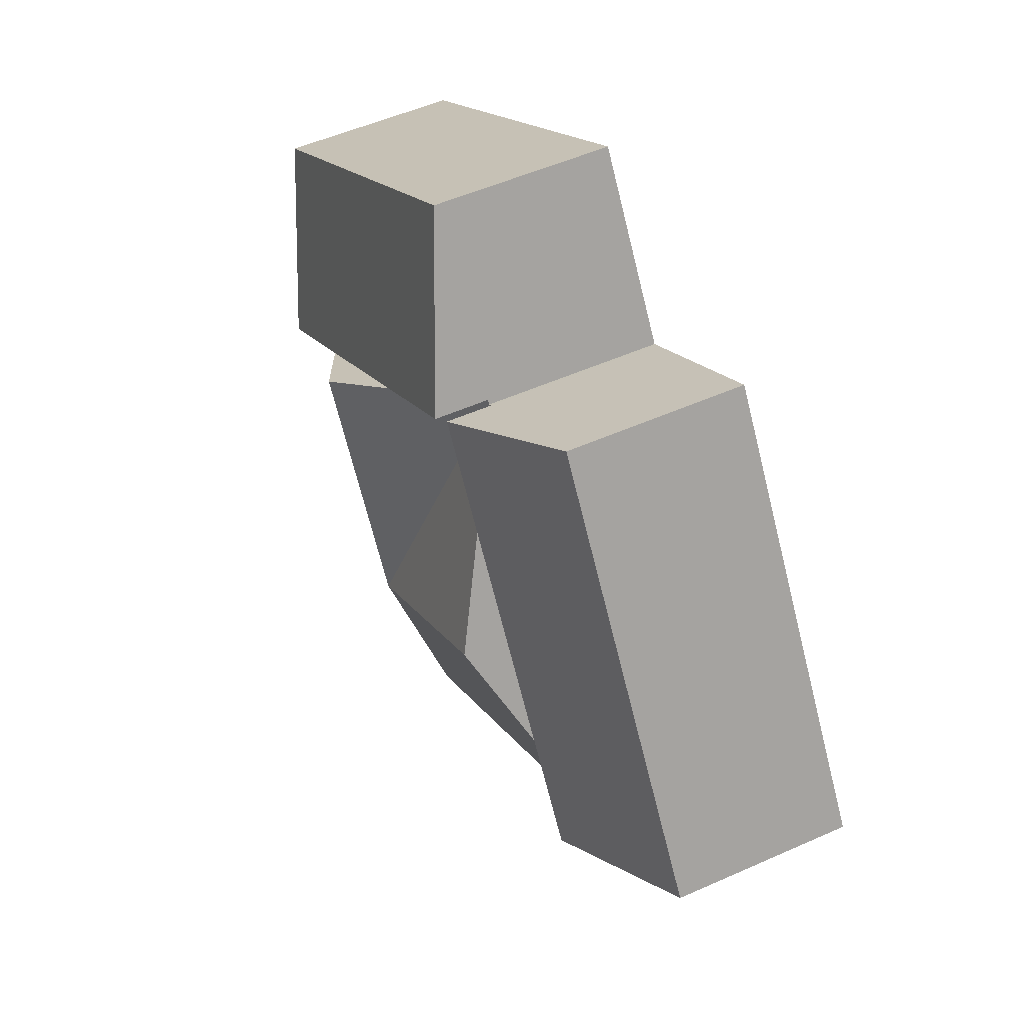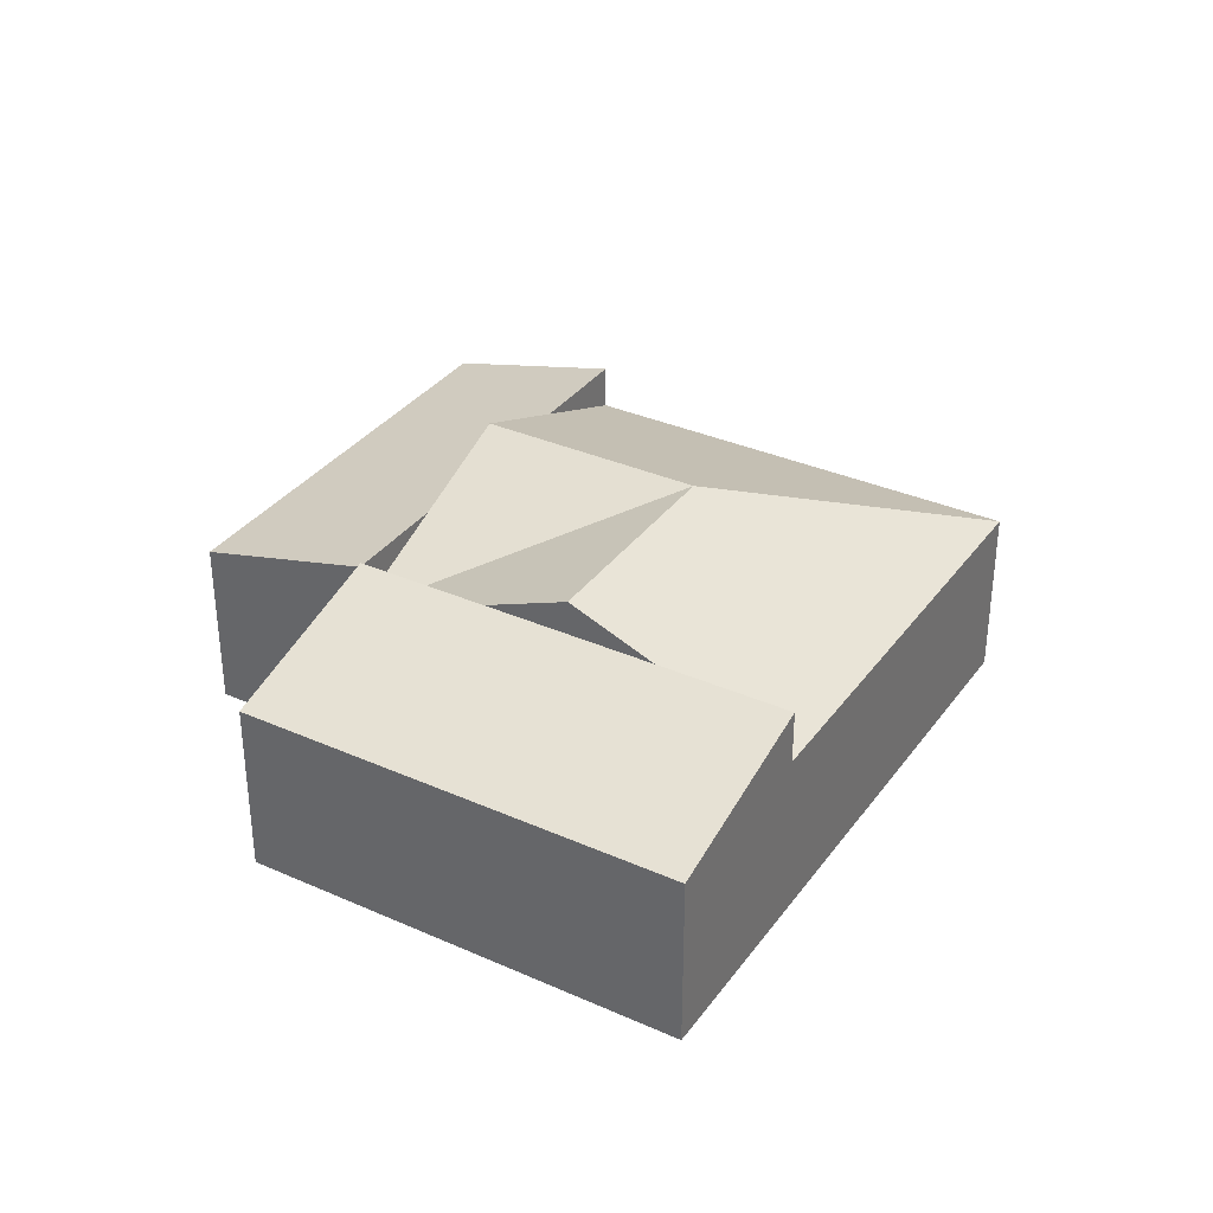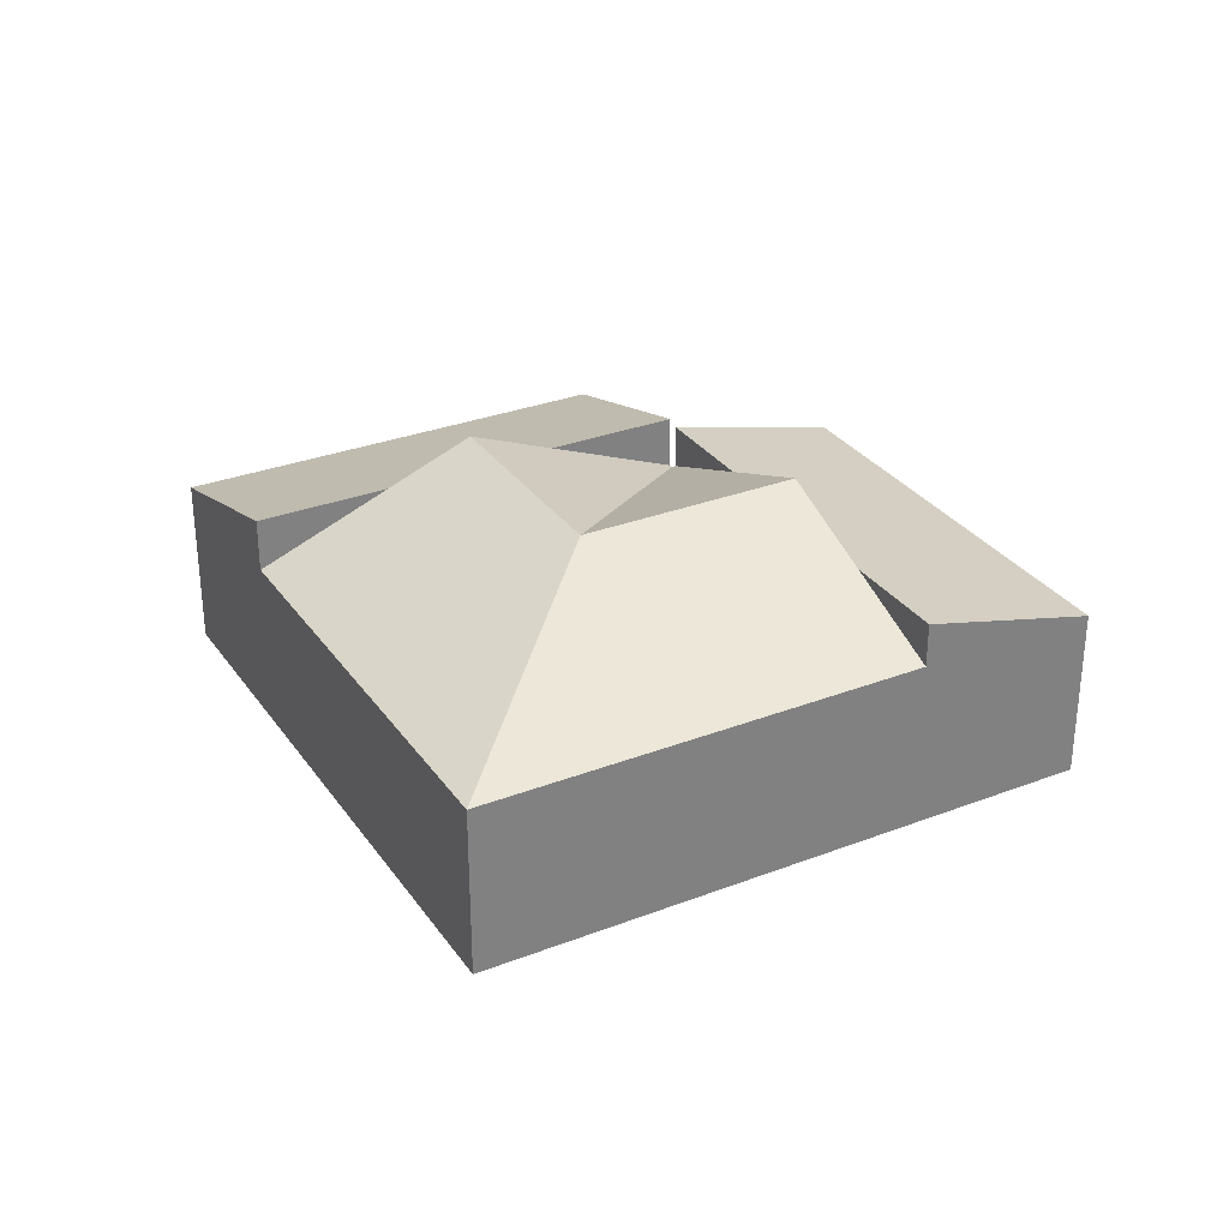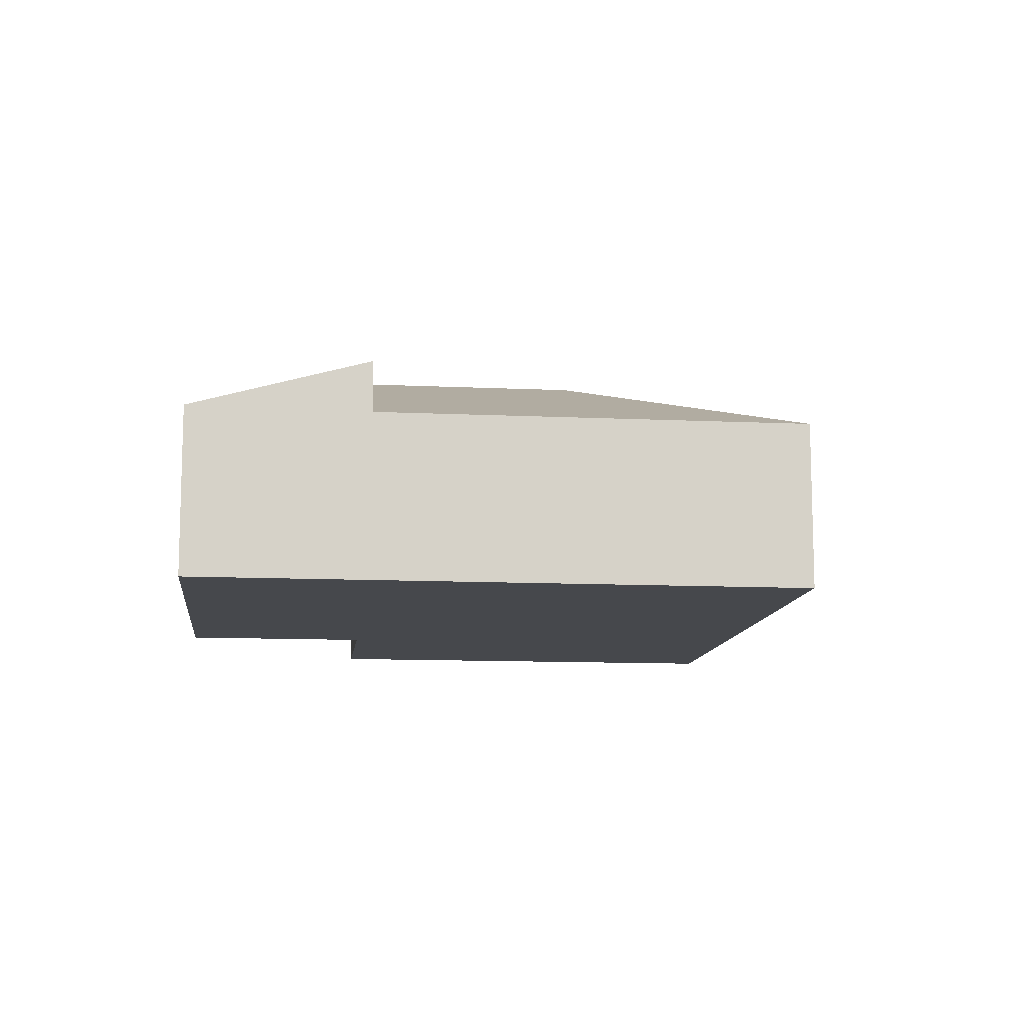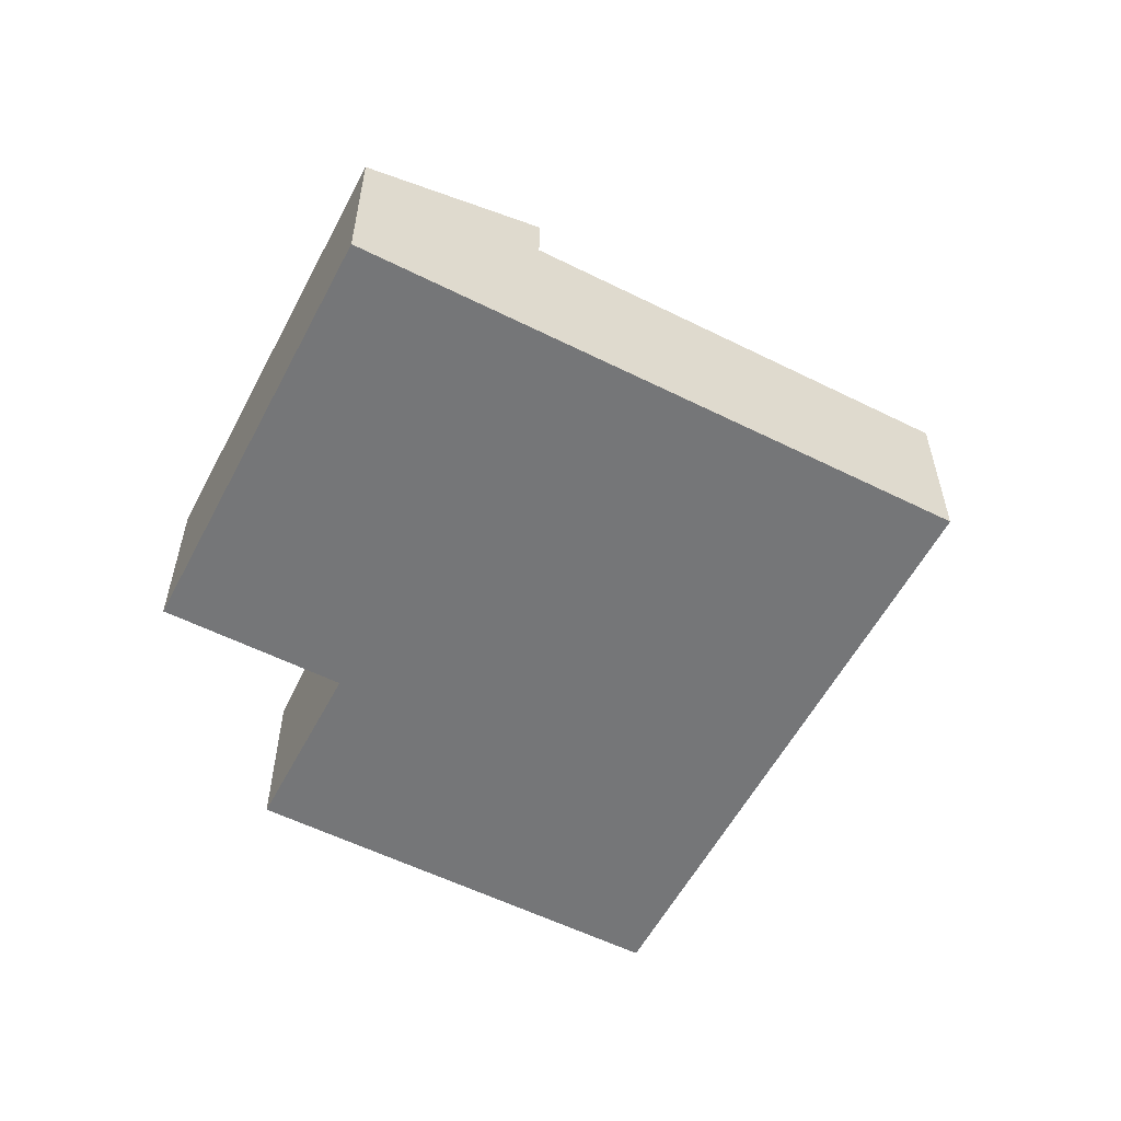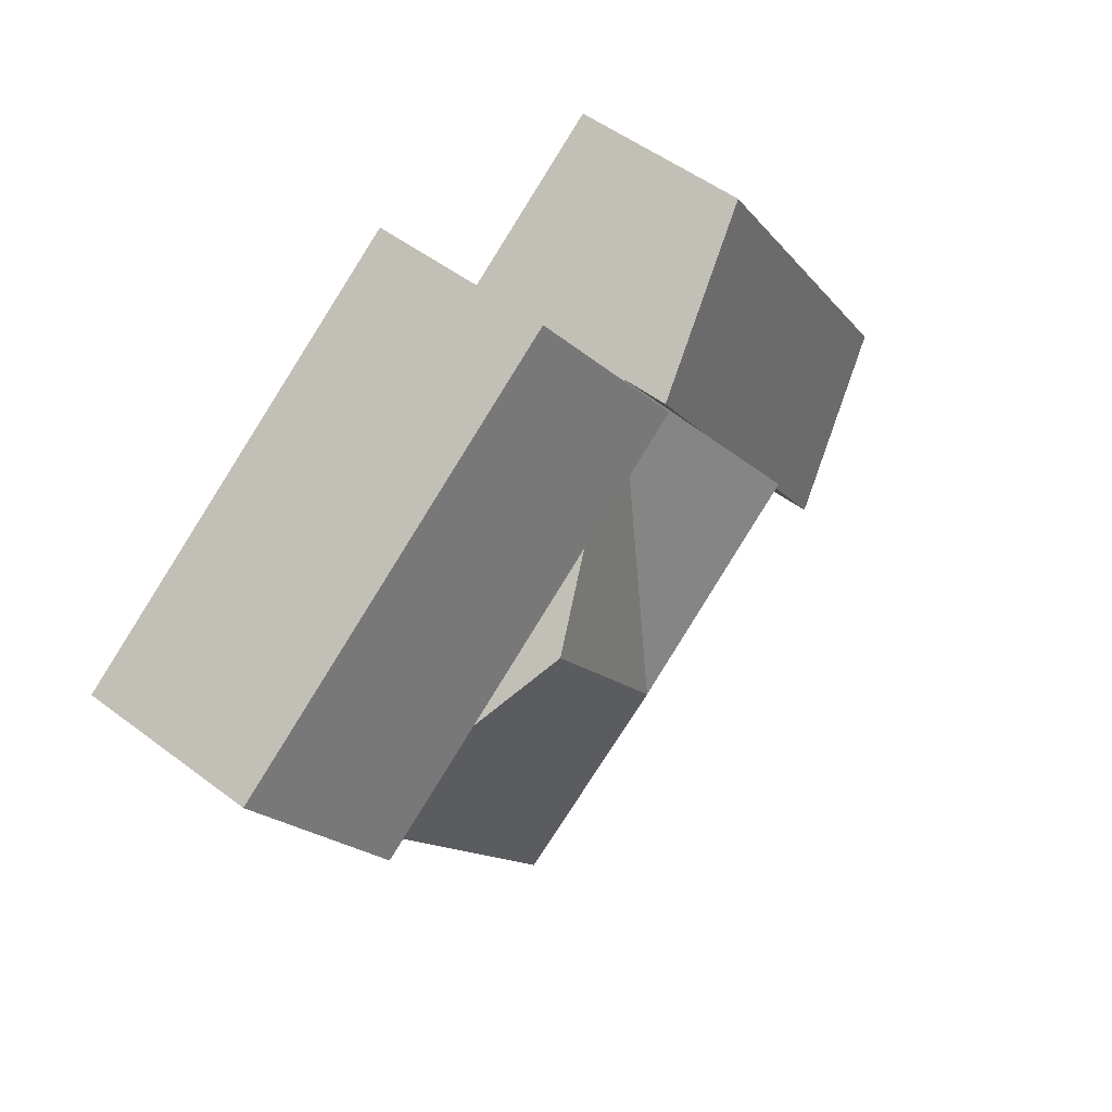
<metadata>
{"format":"obj","ext":"obj","renderer":"f3d","projection":"perspective","resolution":1024,"background":"white","views":[{"elev":52.5,"azim":-115.6,"up":"+Z"},{"elev":34.3,"azim":64.8,"up":"+Y"},{"elev":30.8,"azim":-174.9,"up":"+Y"},{"elev":-11.2,"azim":117.4,"up":"+Y"},{"elev":-56.8,"azim":96.5,"up":"+Y"},{"elev":51.1,"azim":129.6,"up":"+Z"}]}
</metadata>
<code>
v  10.12 5.616 -0.995
v  16.92 3.714 0.361
v  11.47 3.715 -7.73
v  14.47 4.863 2.01
v  12.87 5.616 3.092
v  4.639 4.672 -0.197
v  3.281 3.715 -2.212
v  5.98 5.616 1.792
v  8.761 3.715 5.74
v  7.321 4.672 3.781
v  8.679 3.715 5.796
v  11.27 4.863 4.173
v  8.817 3.714 5.823
v  16.92 -2.21e-17 0.361
v  14.47 -1.231e-16 2.01
v  12.87 -1.893e-16 3.092
v  11.27 -2.555e-16 4.173
v  8.817 -3.566e-16 5.823
v  8.679 -3.549e-16 5.796
v  8.761 -3.515e-16 5.74
v  11.47 4.733e-16 -7.73
v  3.281 1.354e-16 -2.212
v  4.639 1.206e-17 -0.197
v  5.98 -1.097e-16 1.792
v  7.321 -2.315e-16 3.781
v  19.2 3.758 3.74
v  16.92 4.863 0.361
v  12.87 4.863 3.092
v  11.09 3.758 9.202
v  8.817 4.863 5.823
v  11.09 -5.635e-16 9.202
v  19.2 -2.29e-16 3.74
v  5.396 3.721 8.007
v  8.679 4.672 5.796
v  5.98 4.672 1.792
v  0 3.721 2.278e-16
v  3.281 4.672 -2.212
v  0 0 0
v  5.396 -4.903e-16 8.007
g defaultobject
f 1 2 3
f 2 1 4
f 4 1 5
f 6 3 7
f 3 6 1
f 1 6 8
f 9 10 11
f 10 9 1
f 10 1 8
f 12 9 13
f 9 12 1
f 1 12 5
f 4 14 2
f 14 4 5
f 14 5 12
f 14 12 15
f 15 12 13
f 15 13 16
f 16 13 17
f 17 13 18
f 19 9 11
f 9 19 20
f 2 21 3
f 21 2 14
f 21 7 3
f 7 21 22
f 22 6 7
f 6 22 8
f 8 22 23
f 8 23 10
f 10 23 24
f 10 24 11
f 11 24 25
f 11 25 19
f 20 13 9
f 13 20 18
f 25 20 19
f 20 17 18
f 17 20 25
f 17 25 24
f 17 24 16
f 16 24 23
f 16 23 15
f 15 23 22
f 15 22 14
f 14 22 21
f 4 26 27
f 26 4 28
f 26 28 12
f 26 12 29
f 29 12 30
f 31 26 29
f 26 31 32
f 26 14 27
f 14 26 32
f 14 4 27
f 4 14 28
f 28 14 15
f 28 15 12
f 12 15 30
f 30 15 16
f 30 16 17
f 30 17 18
f 18 29 30
f 29 18 31
f 31 14 32
f 14 31 15
f 15 31 16
f 16 31 17
f 17 31 18
f 10 33 34
f 33 10 35
f 33 35 6
f 33 6 36
f 36 6 37
f 38 33 36
f 33 38 39
f 33 19 34
f 19 33 39
f 19 10 34
f 10 19 35
f 35 19 25
f 35 25 6
f 6 25 24
f 6 24 37
f 37 24 23
f 37 23 22
f 22 36 37
f 36 22 38
f 38 19 39
f 19 38 25
f 25 38 24
f 24 38 23
f 23 38 22

</code>
